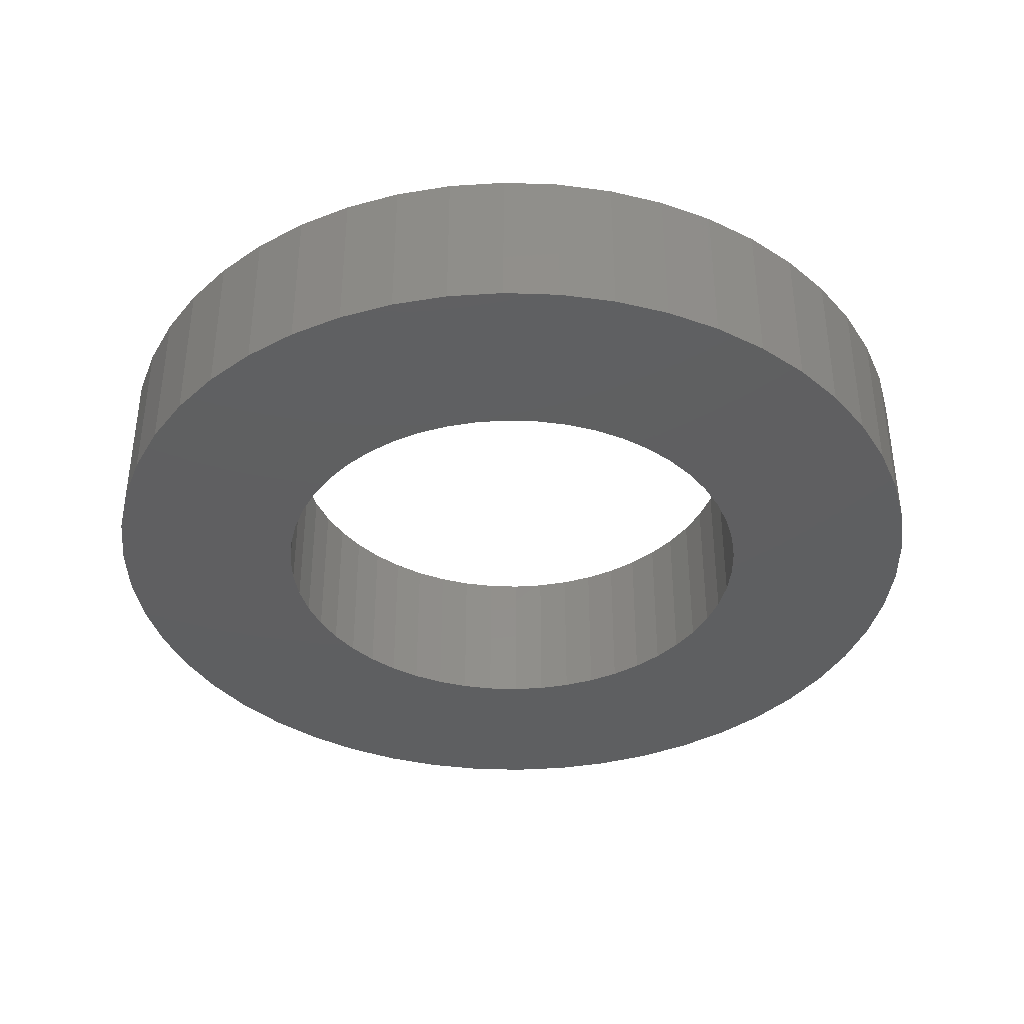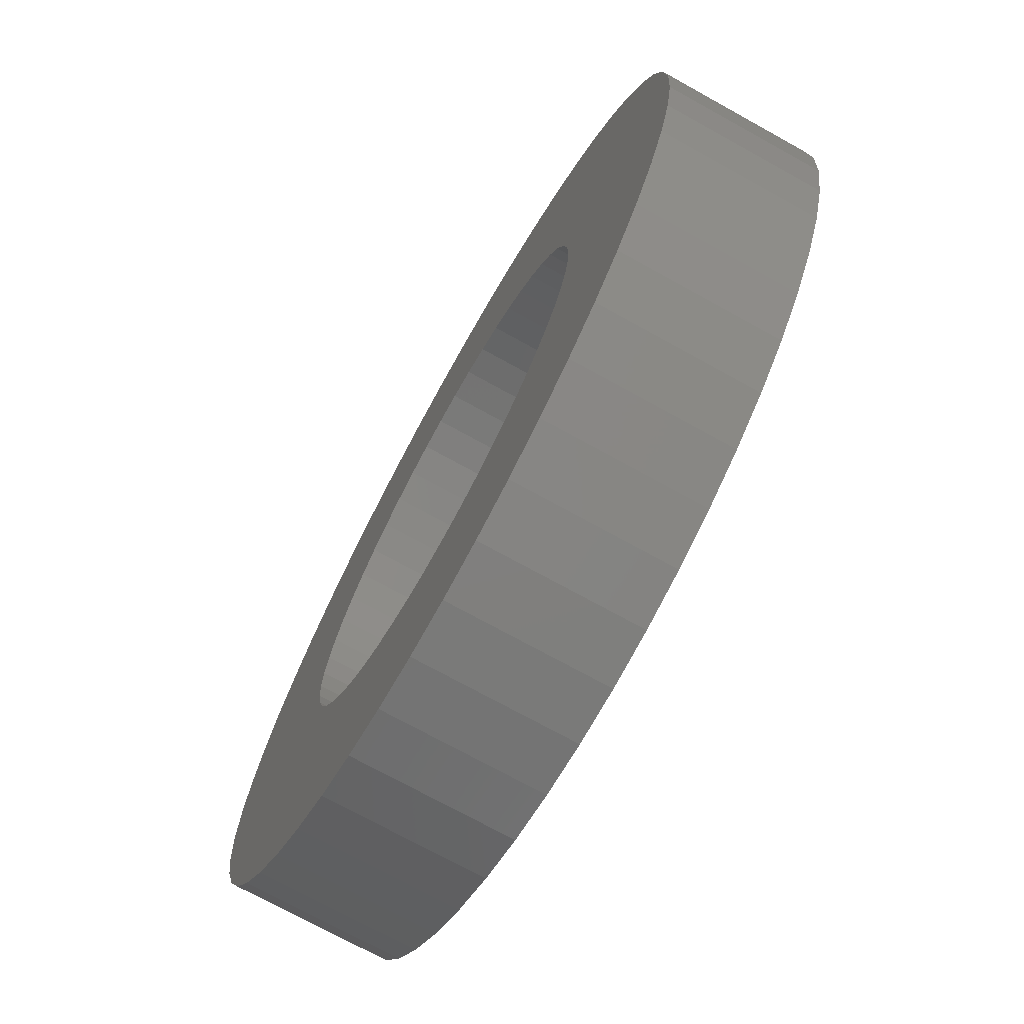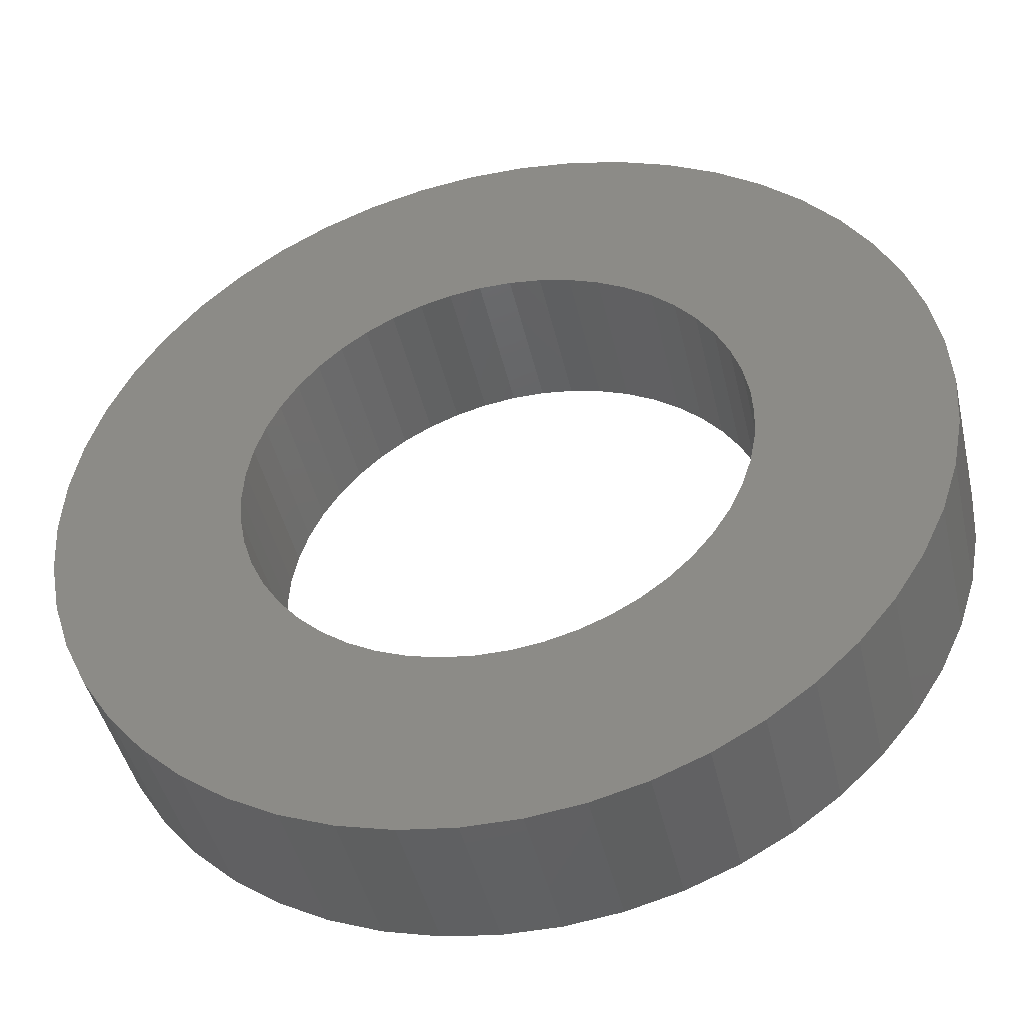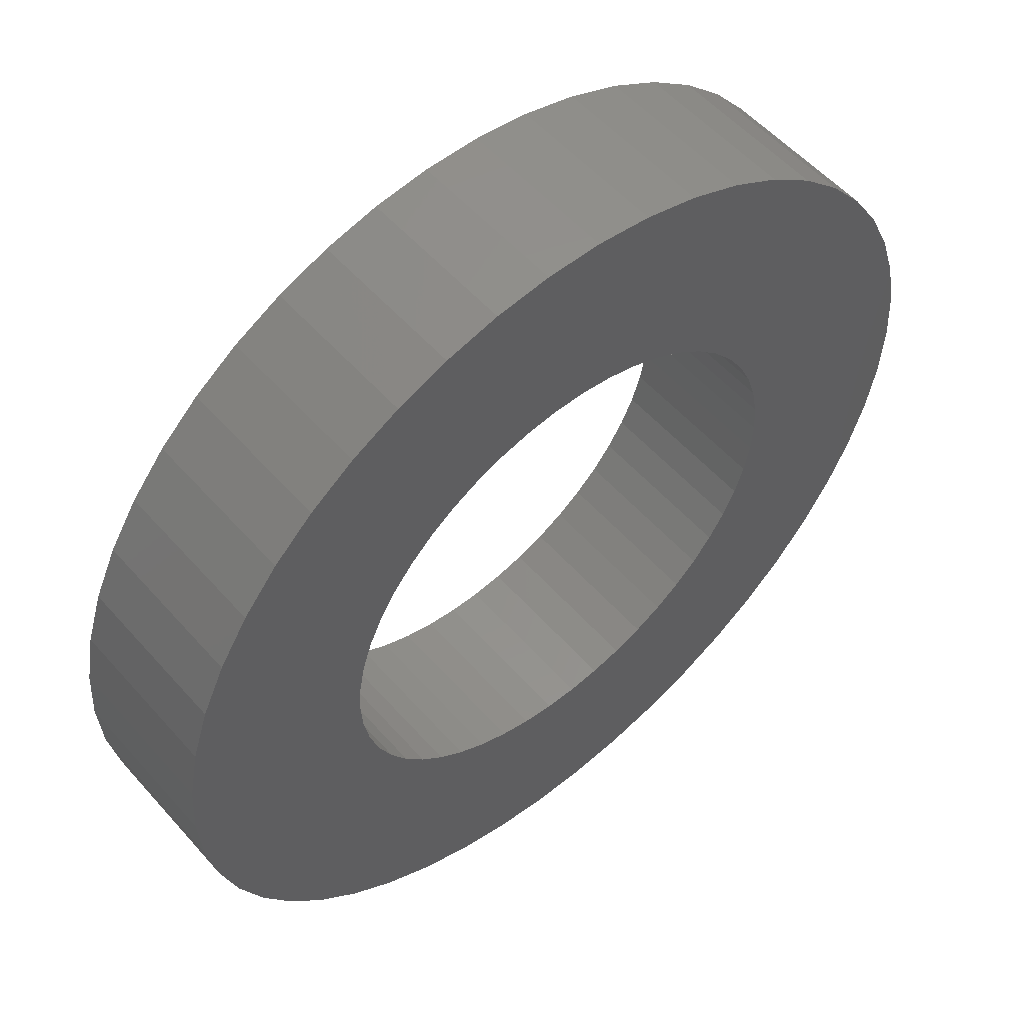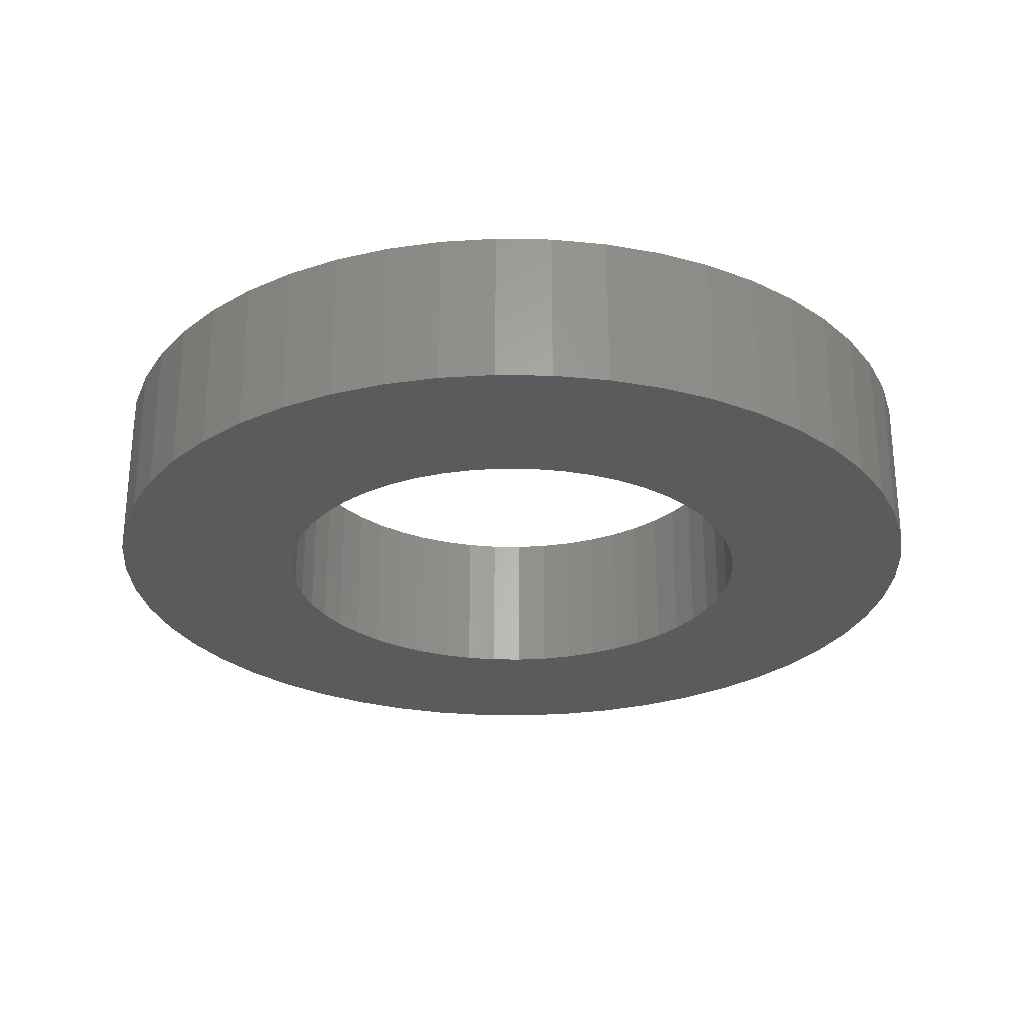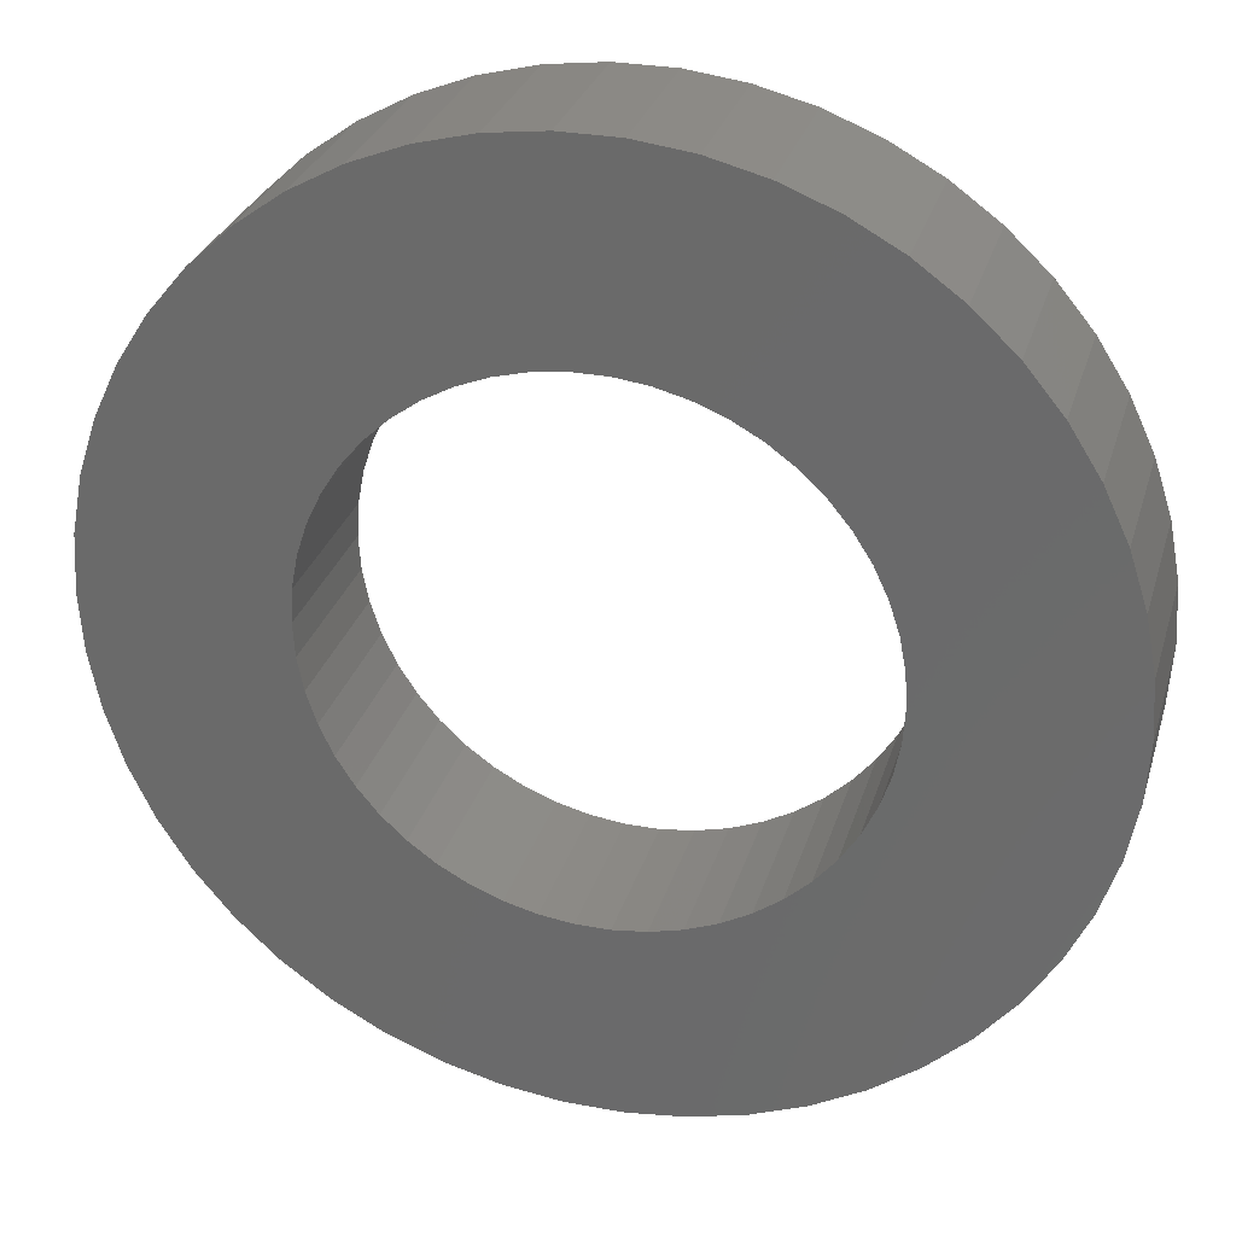
<metadata>
{"format":"stl","ext":"stl","renderer":"f3d","projection":"perspective","resolution":1024,"background":"white","views":[{"elev":-38.6,"azim":40.7,"up":"+Z"},{"elev":-72.8,"azim":61.0,"up":"+Y"},{"elev":-44.7,"azim":12.9,"up":"+Y"},{"elev":54.6,"azim":-40.5,"up":"+Y"},{"elev":-27.2,"azim":70.5,"up":"+Z"},{"elev":29.3,"azim":-164.5,"up":"+Y"}]}
</metadata>
<code>
# stl→obj: 200 verts, 400 faces
v 14 0 2.5
v 13.89 1.755 -2.5
v 13.89 1.755 2.5
v 14 0 -2.5
v -14 0 -2.5
v -13.89 1.755 2.5
v -13.89 1.755 -2.5
v -14 0 2.5
v 0.8791 13.97 -2.5
v -0.8791 13.97 2.5
v 0.8791 13.97 2.5
v -0.8791 13.97 -2.5
v -0.8791 -13.97 -2.5
v 0.8791 -13.97 2.5
v -0.8791 -13.97 2.5
v 0.8791 -13.97 -2.5
v 10.21 9.584 -2.5
v 8.924 10.79 2.5
v 10.21 9.584 2.5
v 8.924 10.79 -2.5
v -8.924 10.79 -2.5
v -10.21 9.584 2.5
v -8.924 10.79 2.5
v -10.21 9.584 -2.5
v -4.326 13.31 -2.5
v -5.961 12.67 2.5
v -4.326 13.31 2.5
v -5.961 12.67 -2.5
v 12.27 -6.745 2.5
v 13.02 -5.154 -2.5
v 13.02 -5.154 2.5
v 12.27 -6.745 -2.5
v 13.02 5.154 2.5
v 12.27 6.745 -2.5
v 12.27 6.745 2.5
v 13.02 5.154 -2.5
v 5.961 12.67 -2.5
v 4.326 13.31 2.5
v 5.961 12.67 2.5
v 4.326 13.31 -2.5
v 7.502 11.82 -2.5
v 7.502 11.82 2.5
v -13.02 5.154 -2.5
v -12.27 6.745 2.5
v -12.27 6.745 -2.5
v -13.02 5.154 2.5
v -11.33 8.229 -2.5
v -11.33 8.229 2.5
v 8 0 2.5
v 7.937 1.003 2.5
v 13.56 3.482 2.5
v 13.89 -1.755 2.5
v 7.749 1.99 2.5
v 7.937 -1.003 2.5
v 7.438 2.945 2.5
v 13.56 -3.482 2.5
v 7.01 3.854 2.5
v 11.33 8.229 2.5
v 7.749 -1.99 2.5
v 6.472 4.702 2.5
v 5.832 5.476 2.5
v 7.438 -2.945 2.5
v 5.099 6.164 2.5
v 4.287 6.755 2.5
v 3.406 7.239 2.5
v 2.472 7.608 2.5
v 2.623 13.75 2.5
v 1.499 7.858 2.5
v 0.5023 7.984 2.5
v -0.5023 7.984 2.5
v -1.499 7.858 2.5
v -2.623 13.75 2.5
v -2.472 7.608 2.5
v -3.406 7.239 2.5
v -4.287 6.755 2.5
v -7.502 11.82 2.5
v -5.099 6.164 2.5
v -5.832 5.476 2.5
v -6.472 4.702 2.5
v -7.01 3.854 2.5
v -7.438 2.945 2.5
v 7.01 -3.854 2.5
v 11.33 -8.229 2.5
v 6.472 -4.702 2.5
v 10.21 -9.584 2.5
v 5.832 -5.476 2.5
v 8.924 -10.79 2.5
v 5.099 -6.164 2.5
v 7.502 -11.82 2.5
v 4.287 -6.755 2.5
v 5.961 -12.67 2.5
v 3.406 -7.239 2.5
v 4.326 -13.31 2.5
v 2.472 -7.608 2.5
v 2.623 -13.75 2.5
v 1.499 -7.858 2.5
v 0.5023 -7.984 2.5
v -0.5023 -7.984 2.5
v -1.499 -7.858 2.5
v -2.623 -13.75 2.5
v -2.472 -7.608 2.5
v -4.326 -13.31 2.5
v -3.406 -7.239 2.5
v -5.961 -12.67 2.5
v -4.287 -6.755 2.5
v -7.502 -11.82 2.5
v -5.099 -6.164 2.5
v -8.924 -10.79 2.5
v -5.832 -5.476 2.5
v -10.21 -9.584 2.5
v -6.472 -4.702 2.5
v -11.33 -8.229 2.5
v -7.01 -3.854 2.5
v -12.27 -6.745 2.5
v -7.438 -2.945 2.5
v -13.02 -5.154 2.5
v -7.749 -1.99 2.5
v -13.56 -3.482 2.5
v -7.937 -1.003 2.5
v -13.89 -1.755 2.5
v -8 0 2.5
v -7.749 1.99 2.5
v -13.56 3.482 2.5
v -7.937 1.003 2.5
v -2.623 13.75 -2.5
v 8 0 -2.5
v 13.89 -1.755 -2.5
v 7.937 -1.003 -2.5
v 13.56 -3.482 -2.5
v 7.749 -1.99 -2.5
v 7.937 1.003 -2.5
v 7.438 -2.945 -2.5
v 13.56 3.482 -2.5
v 7.01 -3.854 -2.5
v 11.33 -8.229 -2.5
v 7.749 1.99 -2.5
v 6.472 -4.702 -2.5
v 10.21 -9.584 -2.5
v 5.832 -5.476 -2.5
v 8.924 -10.79 -2.5
v 7.438 2.945 -2.5
v 5.099 -6.164 -2.5
v 7.502 -11.82 -2.5
v 4.287 -6.755 -2.5
v 5.961 -12.67 -2.5
v 3.406 -7.239 -2.5
v 4.326 -13.31 -2.5
v 2.472 -7.608 -2.5
v 2.623 -13.75 -2.5
v 1.499 -7.858 -2.5
v 0.5023 -7.984 -2.5
v -0.5023 -7.984 -2.5
v -1.499 -7.858 -2.5
v -2.623 -13.75 -2.5
v -2.472 -7.608 -2.5
v -4.326 -13.31 -2.5
v -3.406 -7.239 -2.5
v -5.961 -12.67 -2.5
v -4.287 -6.755 -2.5
v -7.502 -11.82 -2.5
v -5.099 -6.164 -2.5
v -8.924 -10.79 -2.5
v -5.832 -5.476 -2.5
v -10.21 -9.584 -2.5
v -6.472 -4.702 -2.5
v -11.33 -8.229 -2.5
v -7.01 -3.854 -2.5
v -12.27 -6.745 -2.5
v -7.438 -2.945 -2.5
v 7.01 3.854 -2.5
v 11.33 8.229 -2.5
v 6.472 4.702 -2.5
v 5.832 5.476 -2.5
v 5.099 6.164 -2.5
v 4.287 6.755 -2.5
v 3.406 7.239 -2.5
v 2.472 7.608 -2.5
v 2.623 13.75 -2.5
v 1.499 7.858 -2.5
v 0.5023 7.984 -2.5
v -0.5023 7.984 -2.5
v -1.499 7.858 -2.5
v -2.472 7.608 -2.5
v -3.406 7.239 -2.5
v -4.287 6.755 -2.5
v -7.502 11.82 -2.5
v -5.099 6.164 -2.5
v -5.832 5.476 -2.5
v -6.472 4.702 -2.5
v -7.01 3.854 -2.5
v -7.438 2.945 -2.5
v -7.749 1.99 -2.5
v -13.56 3.482 -2.5
v -7.937 1.003 -2.5
v -8 0 -2.5
v -13.02 -5.154 -2.5
v -7.749 -1.99 -2.5
v -13.56 -3.482 -2.5
v -7.937 -1.003 -2.5
v -13.89 -1.755 -2.5
f 1 2 3
f 2 1 4
f 5 6 7
f 6 5 8
f 9 10 11
f 10 9 12
f 13 14 15
f 14 13 16
f 17 18 19
f 18 17 20
f 21 22 23
f 22 21 24
f 25 26 27
f 26 25 28
f 29 30 31
f 30 29 32
f 33 34 35
f 34 33 36
f 37 38 39
f 38 37 40
f 41 39 42
f 39 41 37
f 43 44 45
f 44 43 46
f 47 22 24
f 22 47 48
f 49 1 3
f 50 3 51
f 1 49 52
f 53 51 33
f 54 52 49
f 55 33 35
f 52 54 56
f 57 35 58
f 59 56 54
f 60 58 19
f 56 59 31
f 61 19 18
f 62 31 59
f 31 62 29
f 3 50 49
f 51 53 50
f 63 18 42
f 33 55 53
f 35 57 55
f 58 60 57
f 64 42 39
f 19 61 60
f 18 63 61
f 65 39 38
f 42 64 63
f 39 65 64
f 66 38 67
f 38 66 65
f 67 68 66
f 11 68 67
f 11 69 68
f 11 70 69
f 10 70 11
f 10 71 70
f 72 71 10
f 71 72 73
f 27 73 72
f 73 27 74
f 26 74 27
f 74 26 75
f 76 75 26
f 75 76 77
f 23 77 76
f 77 23 78
f 22 78 23
f 78 22 79
f 48 79 22
f 79 48 80
f 44 80 48
f 80 44 81
f 82 29 62
f 29 82 83
f 84 83 82
f 83 84 85
f 86 85 84
f 85 86 87
f 88 87 86
f 87 88 89
f 90 89 88
f 89 90 91
f 92 91 90
f 91 92 93
f 94 93 92
f 93 94 95
f 96 95 94
f 96 14 95
f 97 14 96
f 98 14 97
f 98 15 14
f 99 15 98
f 100 99 101
f 99 100 15
f 102 101 103
f 104 103 105
f 101 102 100
f 106 105 107
f 108 107 109
f 103 104 102
f 110 109 111
f 112 111 113
f 114 113 115
f 105 106 104
f 116 115 117
f 118 117 119
f 120 119 121
f 46 81 44
f 107 108 106
f 81 46 122
f 109 110 108
f 123 122 46
f 111 112 110
f 122 123 124
f 113 114 112
f 6 124 123
f 115 116 114
f 124 6 121
f 117 118 116
f 8 121 6
f 119 120 118
f 121 8 120
f 125 27 72
f 27 125 25
f 126 4 127
f 128 127 129
f 4 126 2
f 130 129 30
f 131 2 126
f 132 30 32
f 2 131 133
f 134 32 135
f 136 133 131
f 137 135 138
f 133 136 36
f 139 138 140
f 141 36 136
f 36 141 34
f 127 128 126
f 129 130 128
f 142 140 143
f 30 132 130
f 32 134 132
f 135 137 134
f 144 143 145
f 138 139 137
f 140 142 139
f 146 145 147
f 143 144 142
f 145 146 144
f 148 147 149
f 147 148 146
f 149 150 148
f 16 150 149
f 16 151 150
f 16 152 151
f 13 152 16
f 13 153 152
f 154 153 13
f 153 154 155
f 156 155 154
f 155 156 157
f 158 157 156
f 157 158 159
f 160 159 158
f 159 160 161
f 162 161 160
f 161 162 163
f 164 163 162
f 163 164 165
f 166 165 164
f 165 166 167
f 168 167 166
f 167 168 169
f 170 34 141
f 34 170 171
f 172 171 170
f 171 172 17
f 173 17 172
f 17 173 20
f 174 20 173
f 20 174 41
f 175 41 174
f 41 175 37
f 176 37 175
f 37 176 40
f 177 40 176
f 40 177 178
f 179 178 177
f 179 9 178
f 180 9 179
f 181 9 180
f 181 12 9
f 182 12 181
f 125 182 183
f 182 125 12
f 25 183 184
f 28 184 185
f 183 25 125
f 186 185 187
f 21 187 188
f 184 28 25
f 24 188 189
f 47 189 190
f 45 190 191
f 185 186 28
f 43 191 192
f 193 192 194
f 7 194 195
f 196 169 168
f 187 21 186
f 169 196 197
f 188 24 21
f 198 197 196
f 189 47 24
f 197 198 199
f 190 45 47
f 200 199 198
f 191 43 45
f 199 200 195
f 192 193 43
f 5 195 200
f 194 7 193
f 195 5 7
f 16 95 14
f 95 16 149
f 51 36 33
f 36 51 133
f 3 133 51
f 133 3 2
f 58 17 19
f 17 58 171
f 35 171 58
f 171 35 34
f 40 67 38
f 67 40 178
f 178 11 67
f 11 178 9
f 20 42 18
f 42 20 41
f 45 48 47
f 48 45 44
f 193 46 43
f 46 193 123
f 7 123 193
f 123 7 6
f 28 76 26
f 76 28 186
f 186 23 76
f 23 186 21
f 12 72 10
f 72 12 125
f 52 4 1
f 4 52 127
f 85 135 83
f 135 85 138
f 164 108 110
f 108 164 162
f 168 116 196
f 116 168 114
f 164 112 166
f 112 164 110
f 145 89 91
f 89 145 143
f 31 129 56
f 129 31 30
f 83 32 29
f 32 83 135
f 198 120 200
f 120 198 118
f 200 8 5
f 8 200 120
f 196 118 198
f 118 196 116
f 140 85 87
f 85 140 138
f 147 91 93
f 91 147 145
f 149 93 95
f 93 149 147
f 56 127 52
f 127 56 129
f 154 15 100
f 15 154 13
f 162 106 108
f 106 162 160
f 166 114 168
f 114 166 112
f 143 87 89
f 87 143 140
f 156 100 102
f 100 156 154
f 158 102 104
f 102 158 156
f 160 104 106
f 104 160 158
f 126 50 131
f 50 126 49
f 121 194 124
f 194 121 195
f 181 69 70
f 69 181 180
f 151 98 97
f 98 151 152
f 174 61 63
f 61 174 173
f 188 77 78
f 77 188 187
f 184 73 74
f 73 184 183
f 134 62 132
f 62 134 82
f 141 57 170
f 57 141 55
f 177 65 66
f 65 177 176
f 179 66 68
f 66 179 177
f 176 64 65
f 64 176 175
f 81 190 80
f 190 81 191
f 79 188 78
f 188 79 189
f 183 71 73
f 71 183 182
f 130 54 128
f 54 130 59
f 150 97 96
f 97 150 151
f 136 55 141
f 55 136 53
f 131 53 136
f 53 131 50
f 172 61 173
f 61 172 60
f 170 60 172
f 60 170 57
f 180 68 69
f 68 180 179
f 175 63 64
f 63 175 174
f 80 189 79
f 189 80 190
f 122 191 81
f 191 122 192
f 124 192 122
f 192 124 194
f 185 74 75
f 74 185 184
f 187 75 77
f 75 187 185
f 182 70 71
f 70 182 181
f 128 49 126
f 49 128 54
f 139 84 137
f 84 139 86
f 161 109 107
f 109 161 163
f 113 169 115
f 169 113 167
f 109 165 111
f 165 109 163
f 144 92 90
f 92 144 146
f 132 59 130
f 59 132 62
f 137 82 134
f 82 137 84
f 117 199 119
f 199 117 197
f 119 195 121
f 195 119 199
f 115 197 117
f 197 115 169
f 139 88 86
f 88 139 142
f 146 94 92
f 94 146 148
f 148 96 94
f 96 148 150
f 152 99 98
f 99 152 153
f 153 101 99
f 101 153 155
f 155 103 101
f 103 155 157
f 159 107 105
f 107 159 161
f 111 167 113
f 167 111 165
f 142 90 88
f 90 142 144
f 157 105 103
f 105 157 159

</code>
